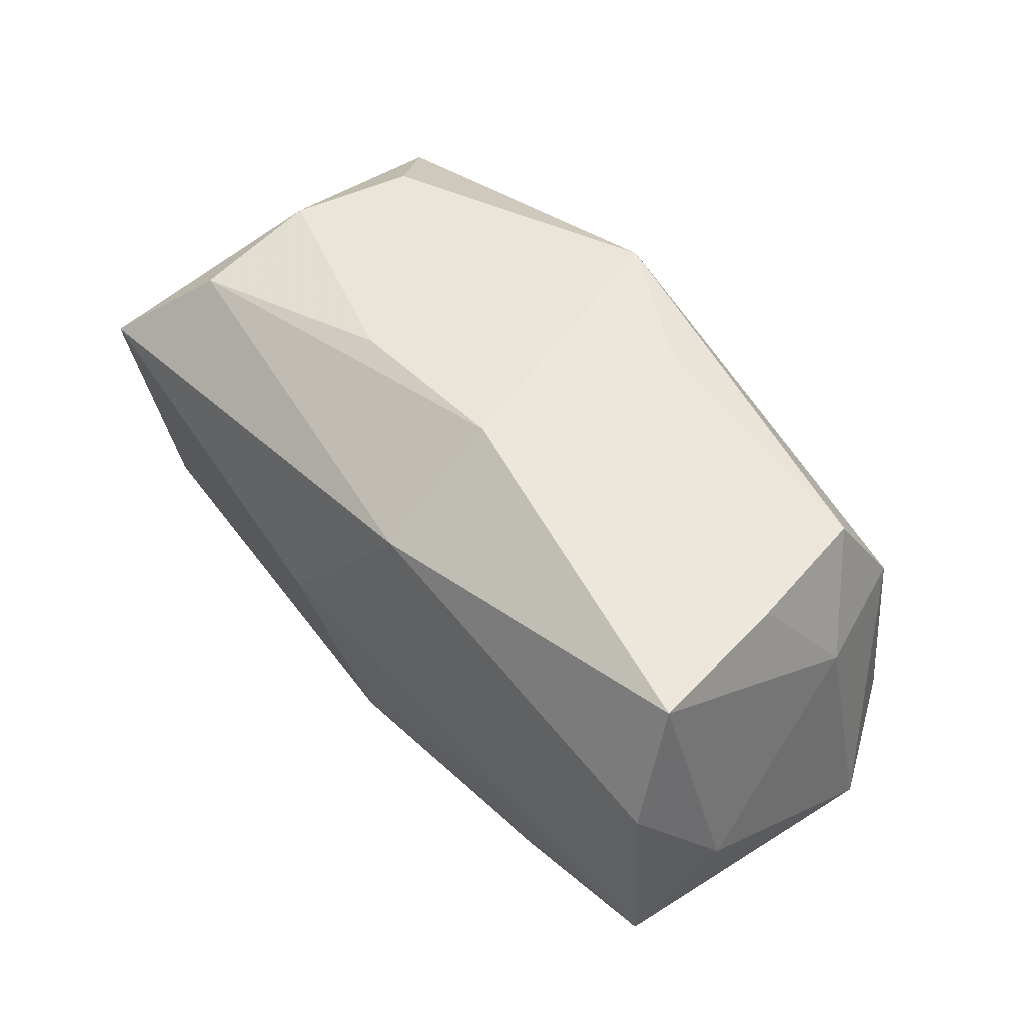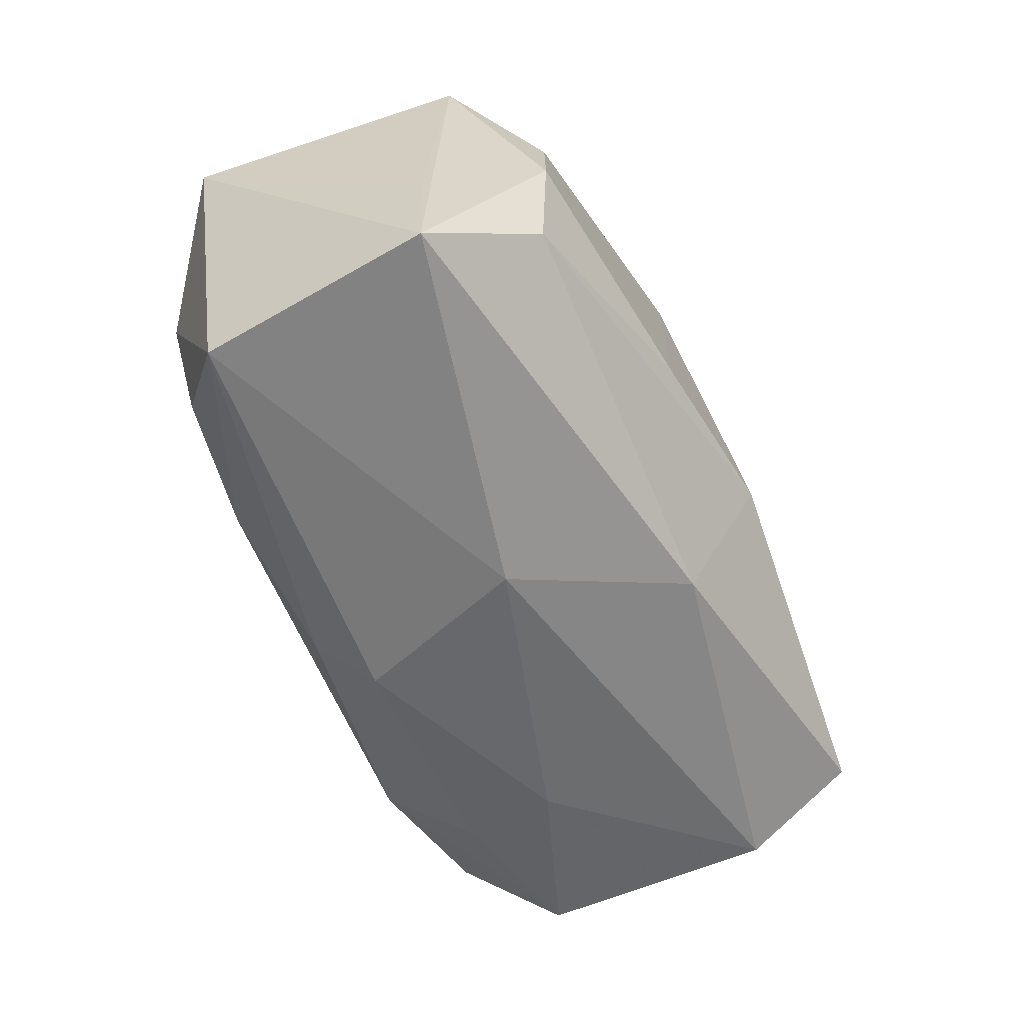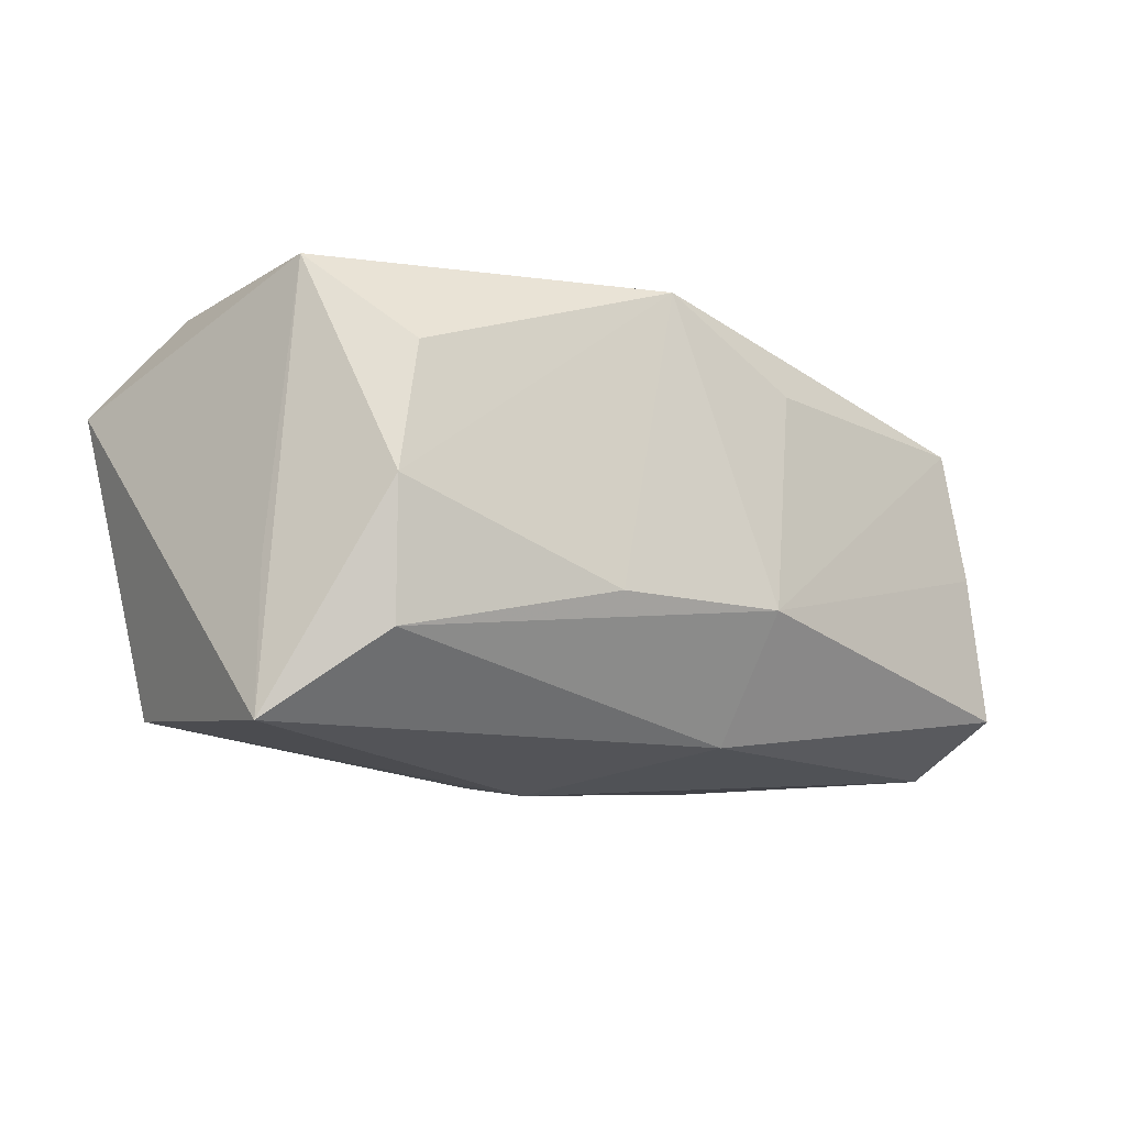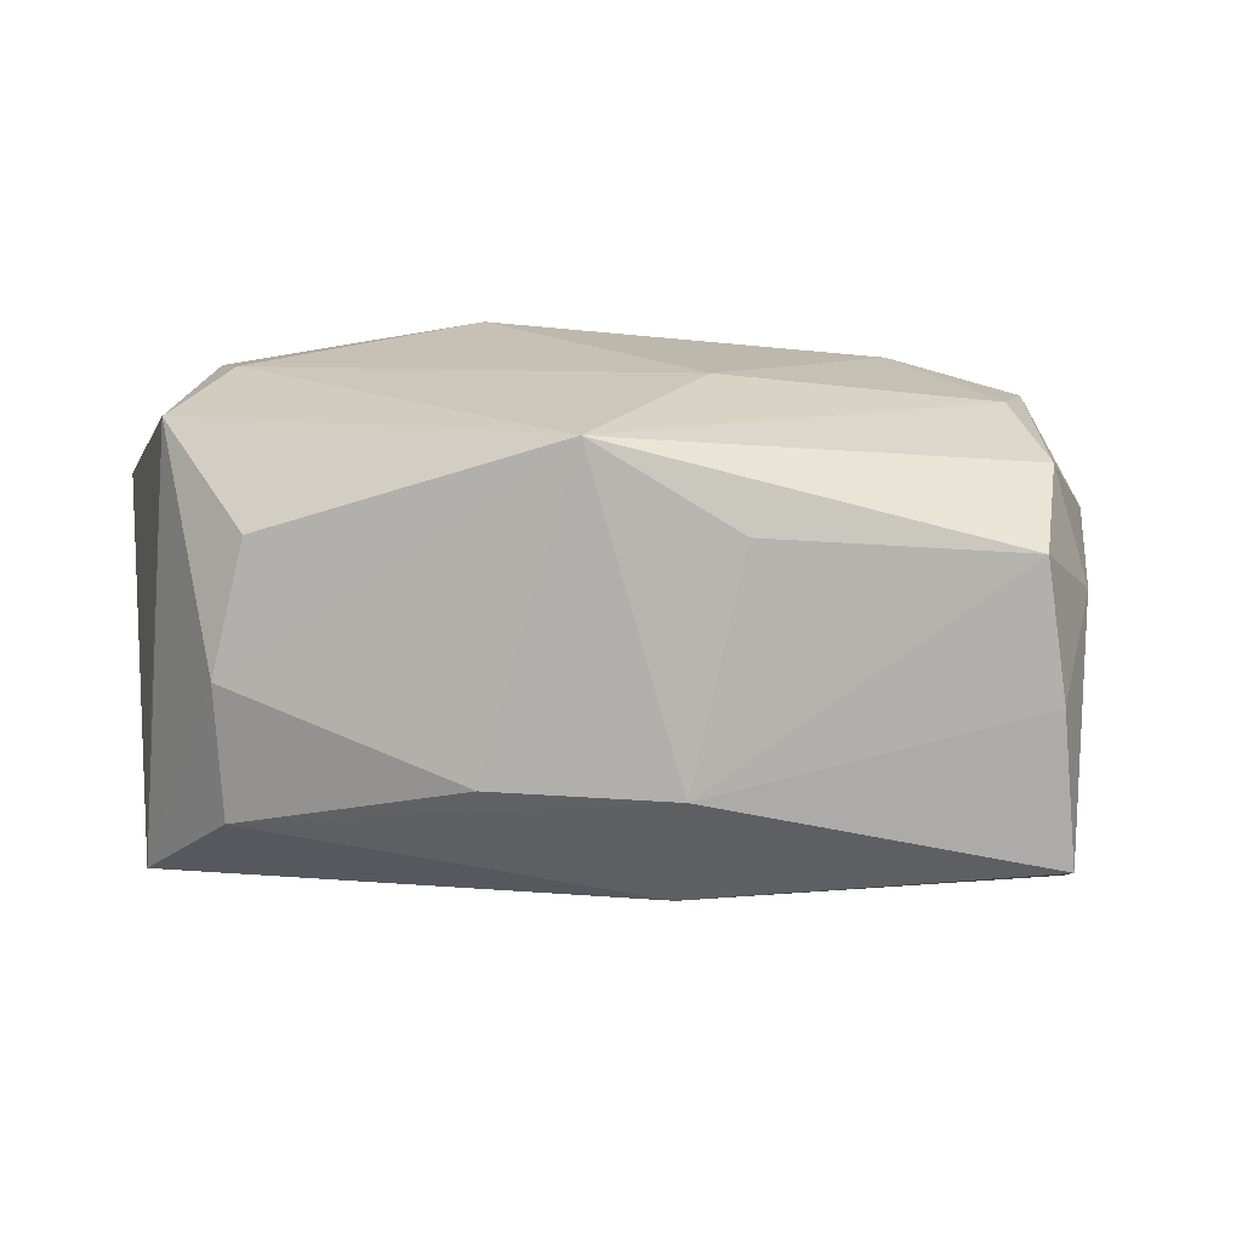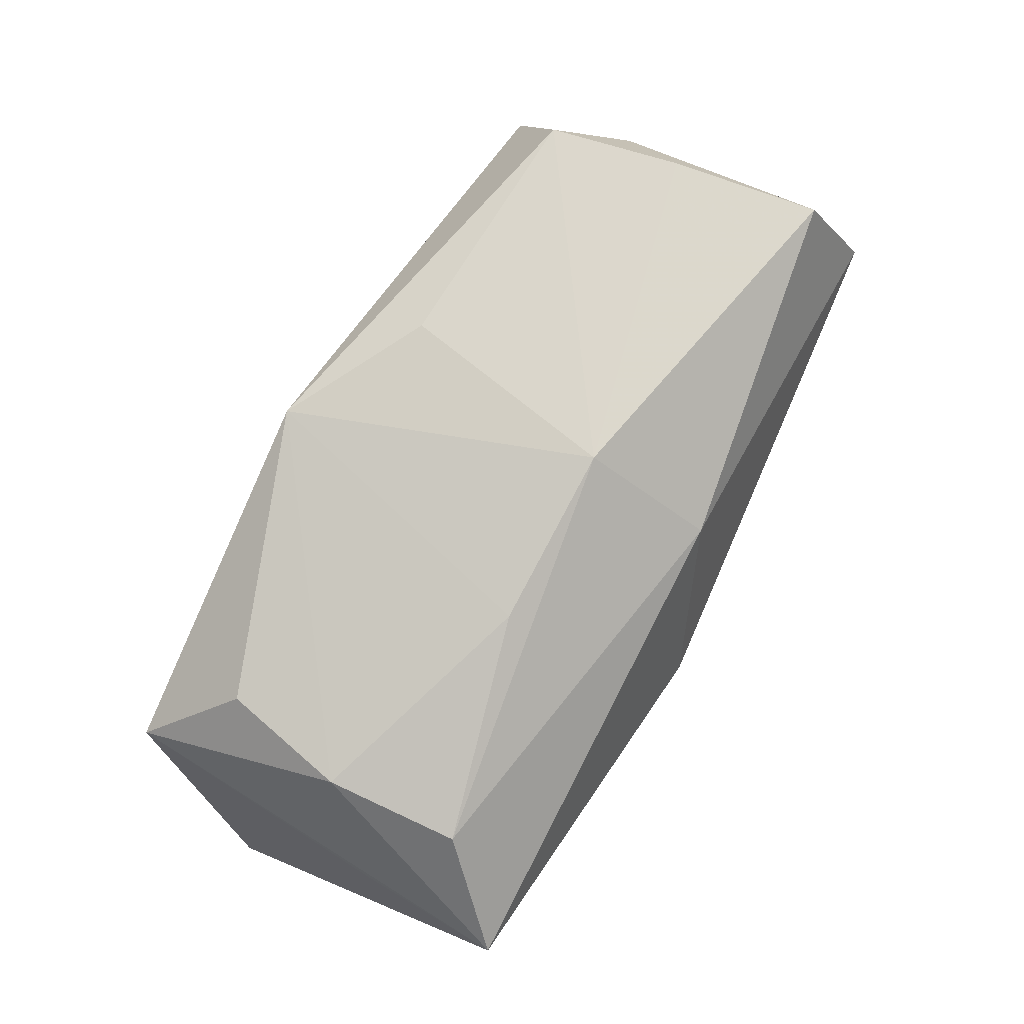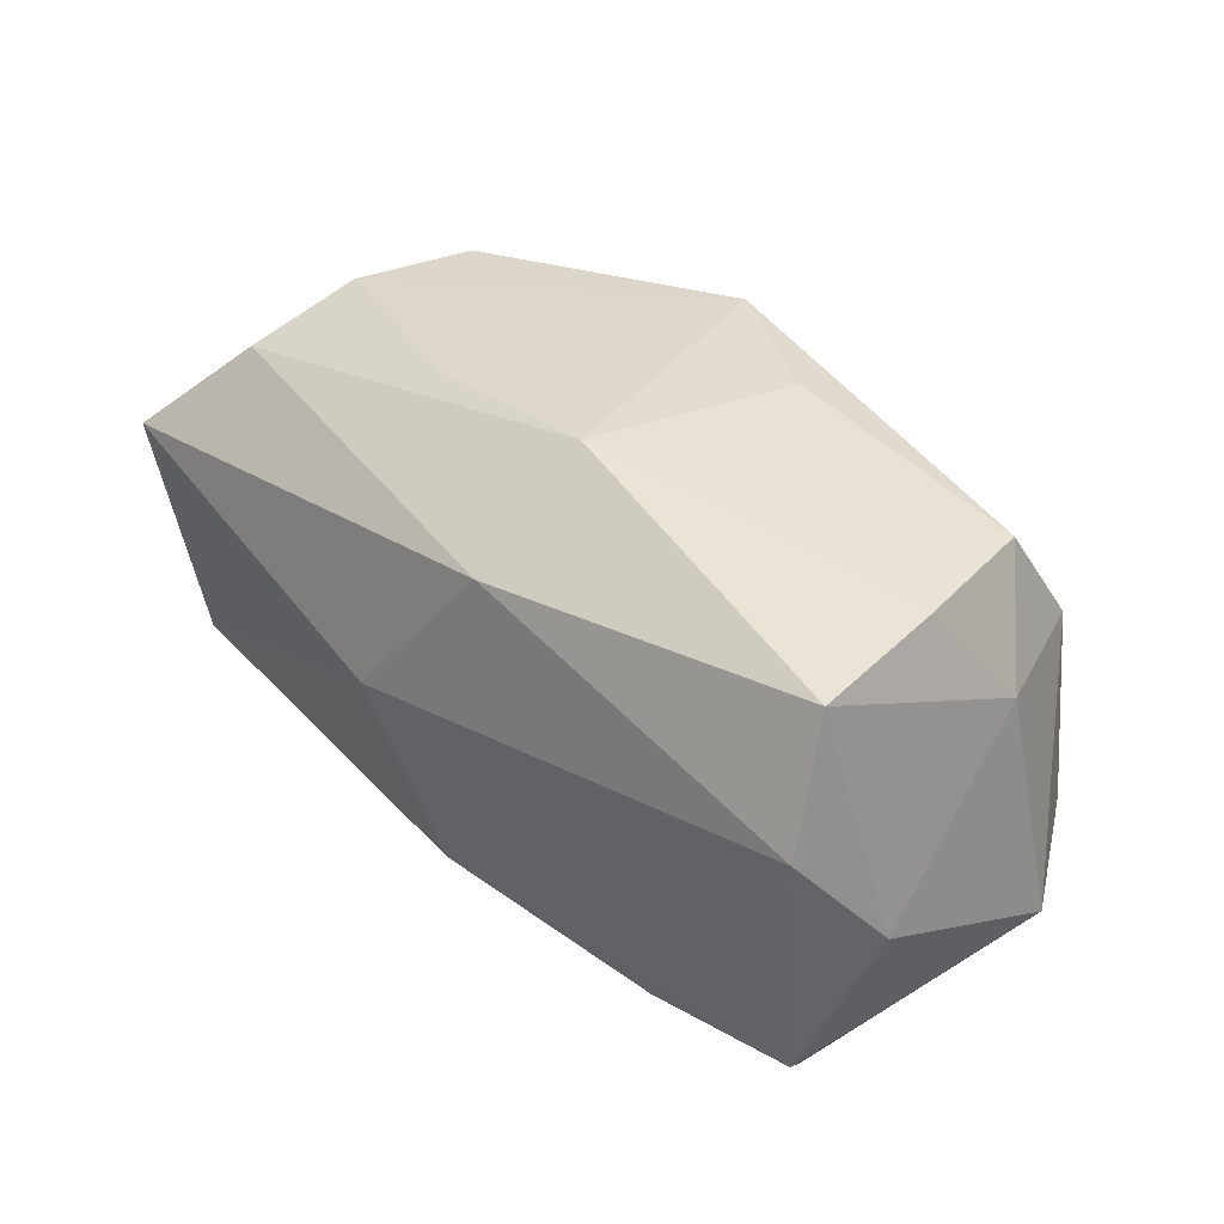
<metadata>
{"format":"obj","ext":"obj","renderer":"f3d","projection":"perspective","resolution":1024,"background":"white","views":[{"elev":56.9,"azim":-133.5,"up":"+Y"},{"elev":-56.2,"azim":113.0,"up":"+Z"},{"elev":-9.0,"azim":138.0,"up":"+Z"},{"elev":18.5,"azim":175.4,"up":"+Z"},{"elev":77.9,"azim":116.7,"up":"+Y"},{"elev":42.6,"azim":-136.1,"up":"+Y"}]}
</metadata>
<code>
v 0.02001 0.01139 0.008407
v 0.02225 -0.008022 0.01286
v 0.006449 -0.01543 0.005201
v -0.02255 0.01555 -0.009833
v -0.001249 -0.01397 0.009059
v 0.01075 -0.01394 -0.007432
v -0.02465 -0.00632 -0.01302
v 0.01887 -0.01308 -0.006358
v -0.01618 -0.008359 0.01256
v -0.0001174 -0.008902 -0.01383
v -0.002022 0.01668 -0.004702
v -0.00419 -0.01213 0.01281
v -0.005248 0.01463 0.00862
v 0.00671 -0.01537 -0.003859
v 0.02084 -0.0009059 0.01434
v -0.02774 -0.006039 0.003852
v -0.01367 -0.002647 -0.01399
v 0.008564 0.01507 -0.004373
v 0.02787 -0.009305 0.006275
v -0.02175 0.01488 -0.0008228
v -0.02364 -0.005533 0.0108
v -0.02226 0.007882 0.01033
v -0.02064 0.01401 0.007192
v 0.004701 0.002187 -0.0149
v -0.02112 0.001201 0.01205
v -0.001926 0.01206 -0.01229
v 0.002377 -0.01211 -0.01154
v 0.02422 0.006322 0.01339
v 0.01894 -0.01332 0.008768
v -0.01518 -0.008681 -0.0131
v 0.02653 0.006319 -0.01193
v -0.02652 0.001243 -0.008399
v 0.01099 -0.01486 0.009701
v 0.02589 0.005728 -0.00329
v -0.02212 -0.01235 -0.00873
v -0.01324 -0.01428 -0.009281
v 0.01331 -0.01524 0.004235
v -0.02396 0.008494 -0.01323
v -0.0222 -0.01183 0.007569
v 0.02395 -0.008627 -0.01093
v -0.01085 -0.01543 -1.029e-05
v -0.02448 0.008057 0.003356
v 0.007142 -0.01194 0.01434
v 0.003069 0.01344 0.01373
v 0.02166 0.01177 -0.007156
v 0.02065 -0.0144 0.001161
v -0.004577 0.00284 0.01434
v 0.02192 0.01219 0.0008554
f 46 40 19
f 19 28 2
f 22 44 23
f 22 23 42
f 31 48 28
f 19 40 31
f 29 2 43
f 29 46 19
f 19 2 29
f 15 2 28
f 28 44 15
f 43 2 15
f 15 44 47
f 47 43 15
f 36 27 6
f 6 27 40
f 21 39 9
f 39 12 9
f 9 12 43
f 9 43 47
f 5 39 41
f 5 12 39
f 28 48 1
f 1 44 28
f 48 44 1
f 11 23 13
f 13 44 11
f 23 44 13
f 34 28 19
f 19 31 34
f 34 31 28
f 48 31 45
f 45 26 11
f 45 31 26
f 33 29 43
f 46 29 33
f 43 12 33
f 12 5 33
f 41 3 33
f 33 5 41
f 41 36 14
f 36 6 14
f 14 3 41
f 40 46 8
f 8 6 40
f 46 14 8
f 8 14 6
f 11 26 4
f 26 38 4
f 26 31 24
f 24 38 26
f 24 31 40
f 25 22 21
f 21 9 25
f 25 9 47
f 47 44 25
f 44 22 25
f 18 45 11
f 48 45 18
f 11 44 18
f 18 44 48
f 46 33 37
f 37 33 3
f 37 14 46
f 3 14 37
f 42 23 20
f 20 4 42
f 20 23 11
f 11 4 20
f 16 39 21
f 16 22 42
f 21 22 16
f 38 24 17
f 17 7 38
f 39 16 35
f 35 16 7
f 35 7 36
f 35 36 41
f 41 39 35
f 38 7 32
f 7 16 32
f 32 4 38
f 42 4 32
f 32 16 42
f 7 17 10
f 10 27 36
f 10 17 24
f 40 27 10
f 10 24 40
f 36 7 30
f 30 10 36
f 7 10 30

</code>
